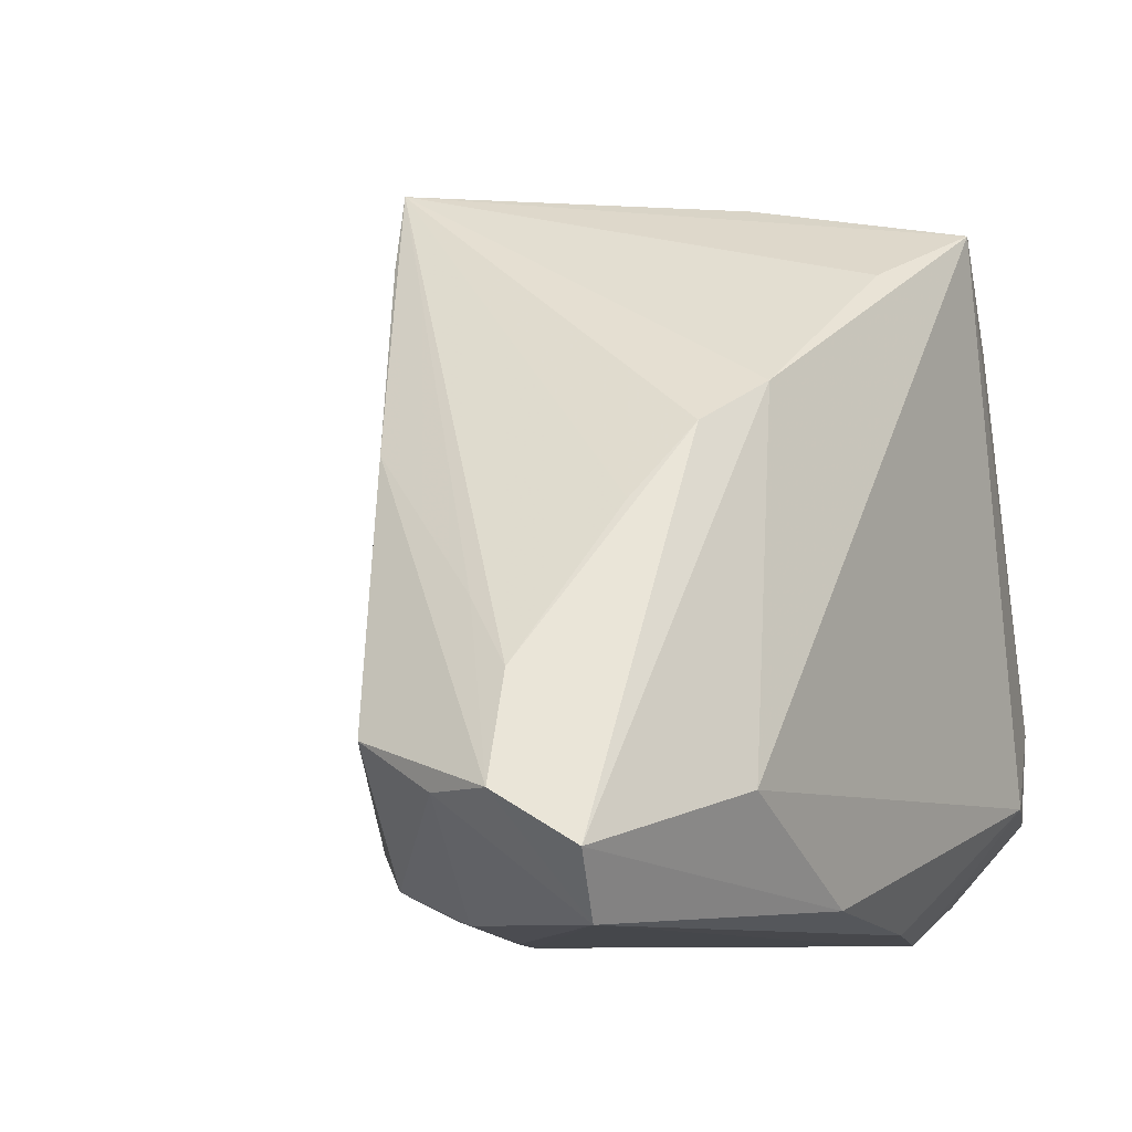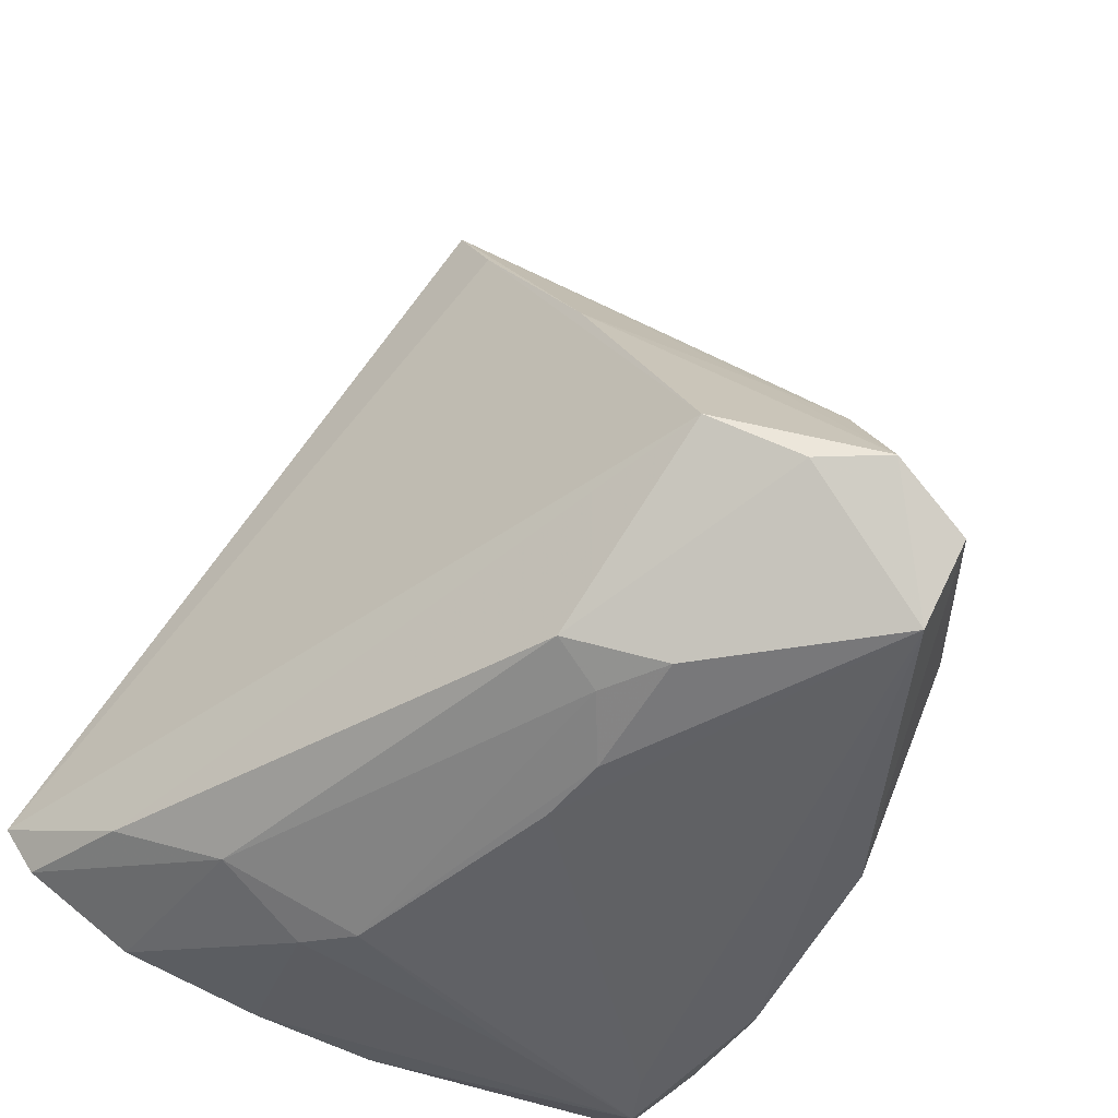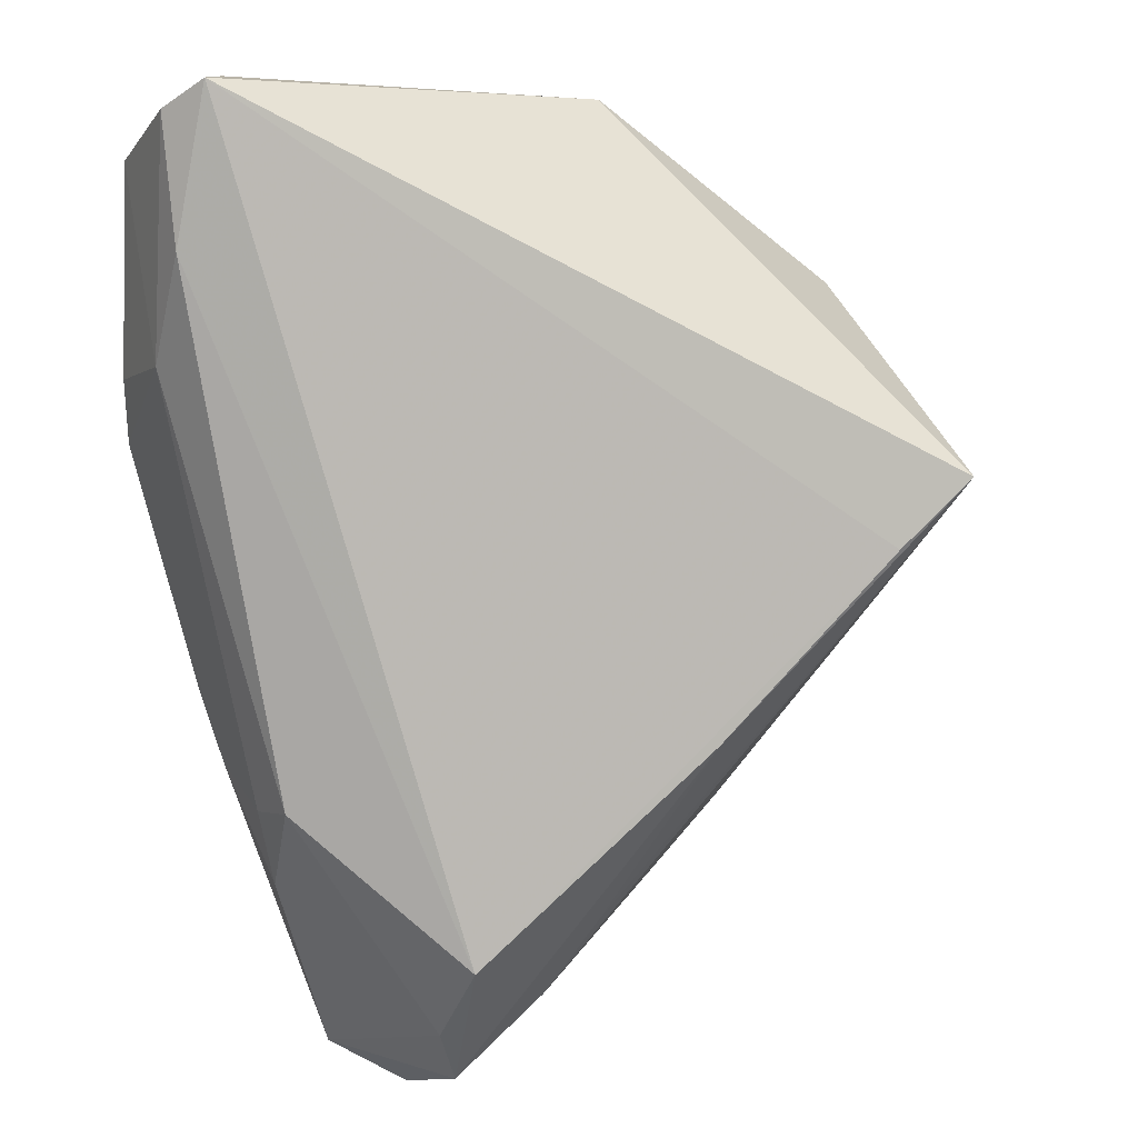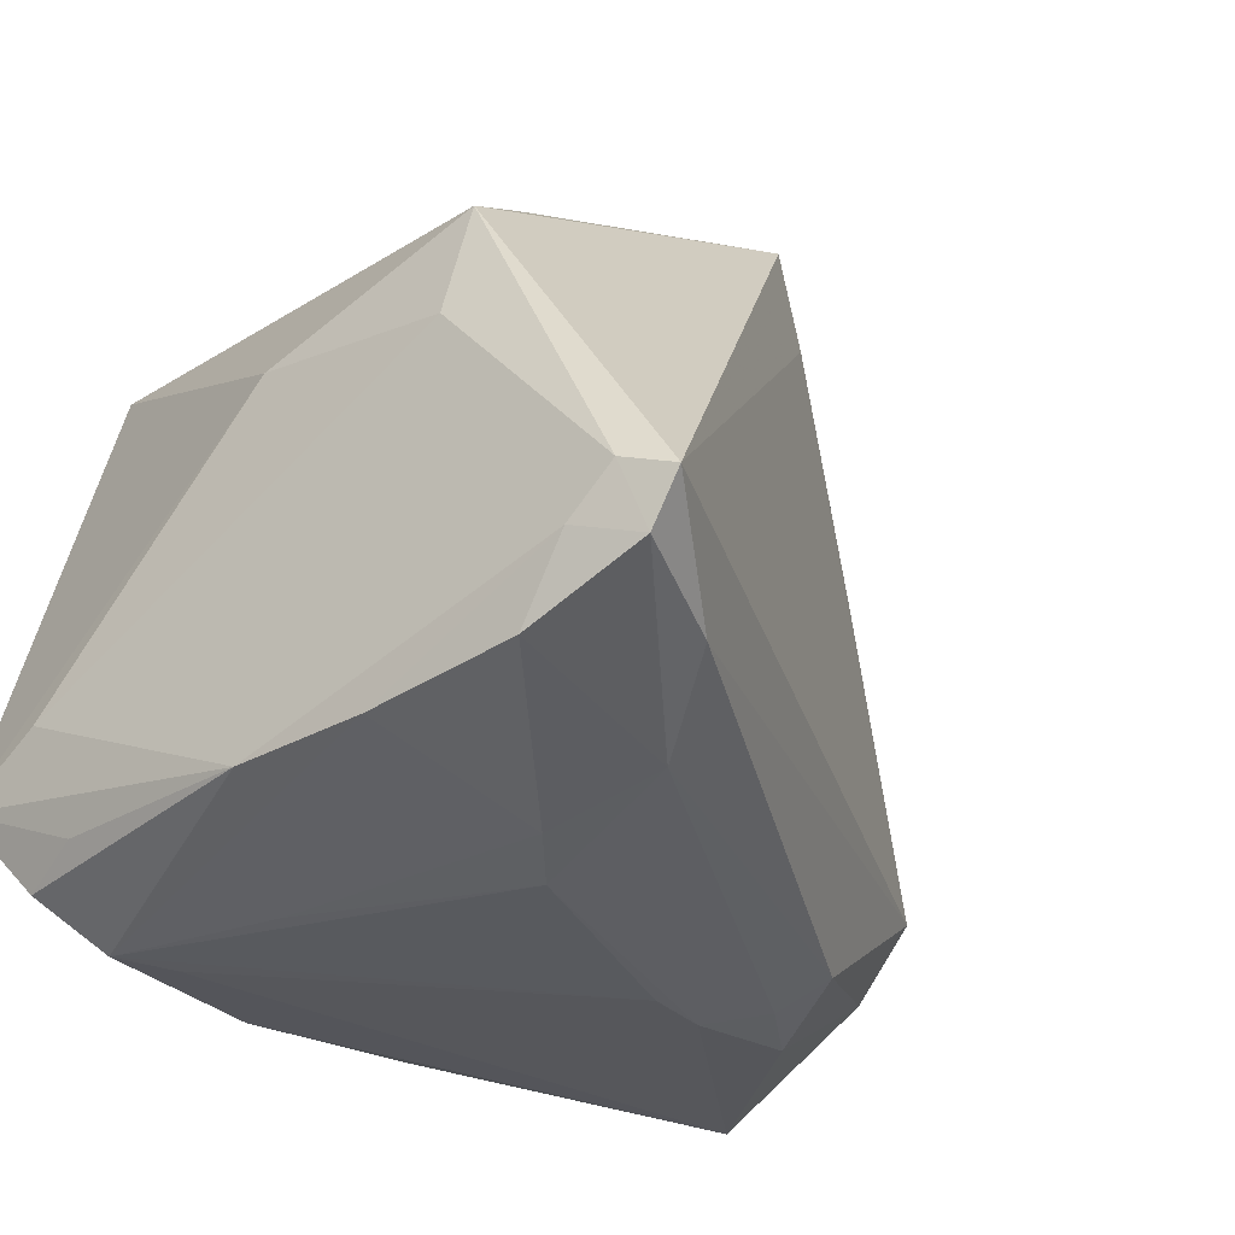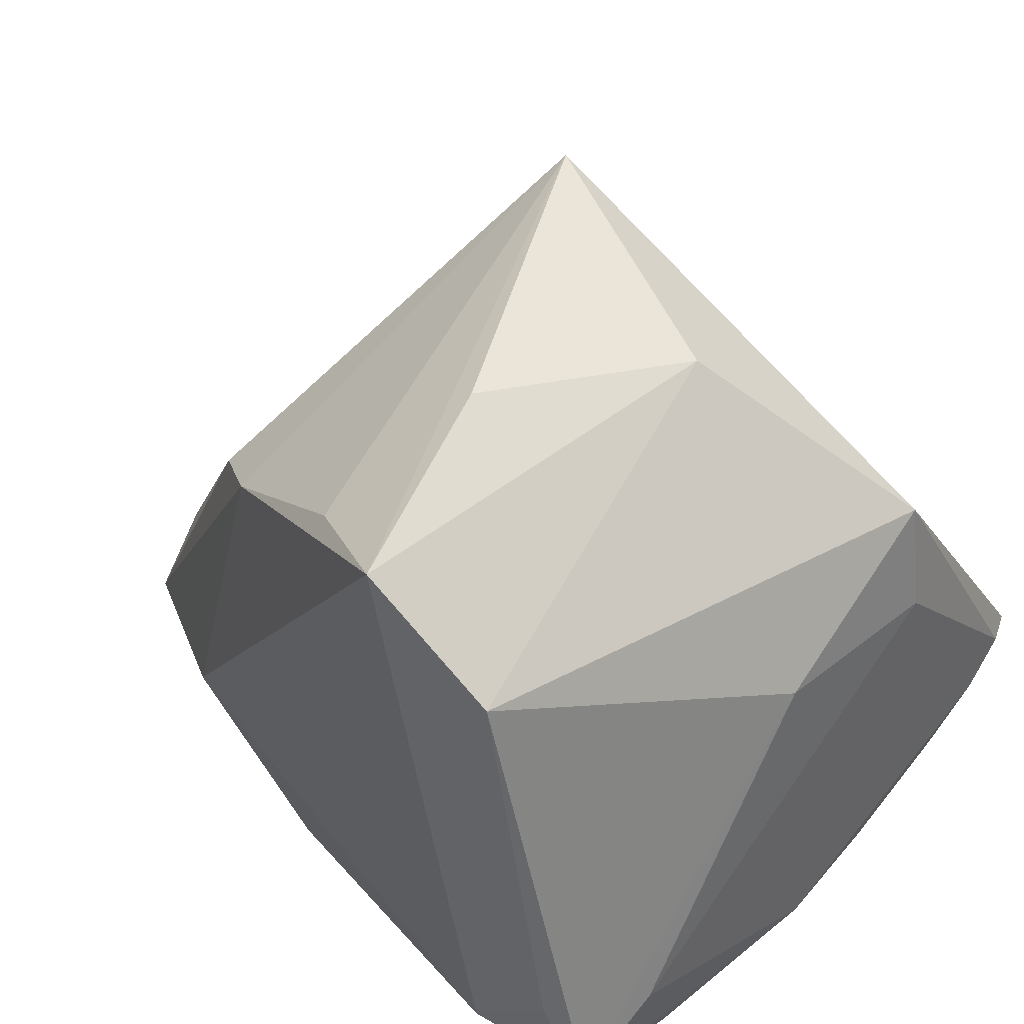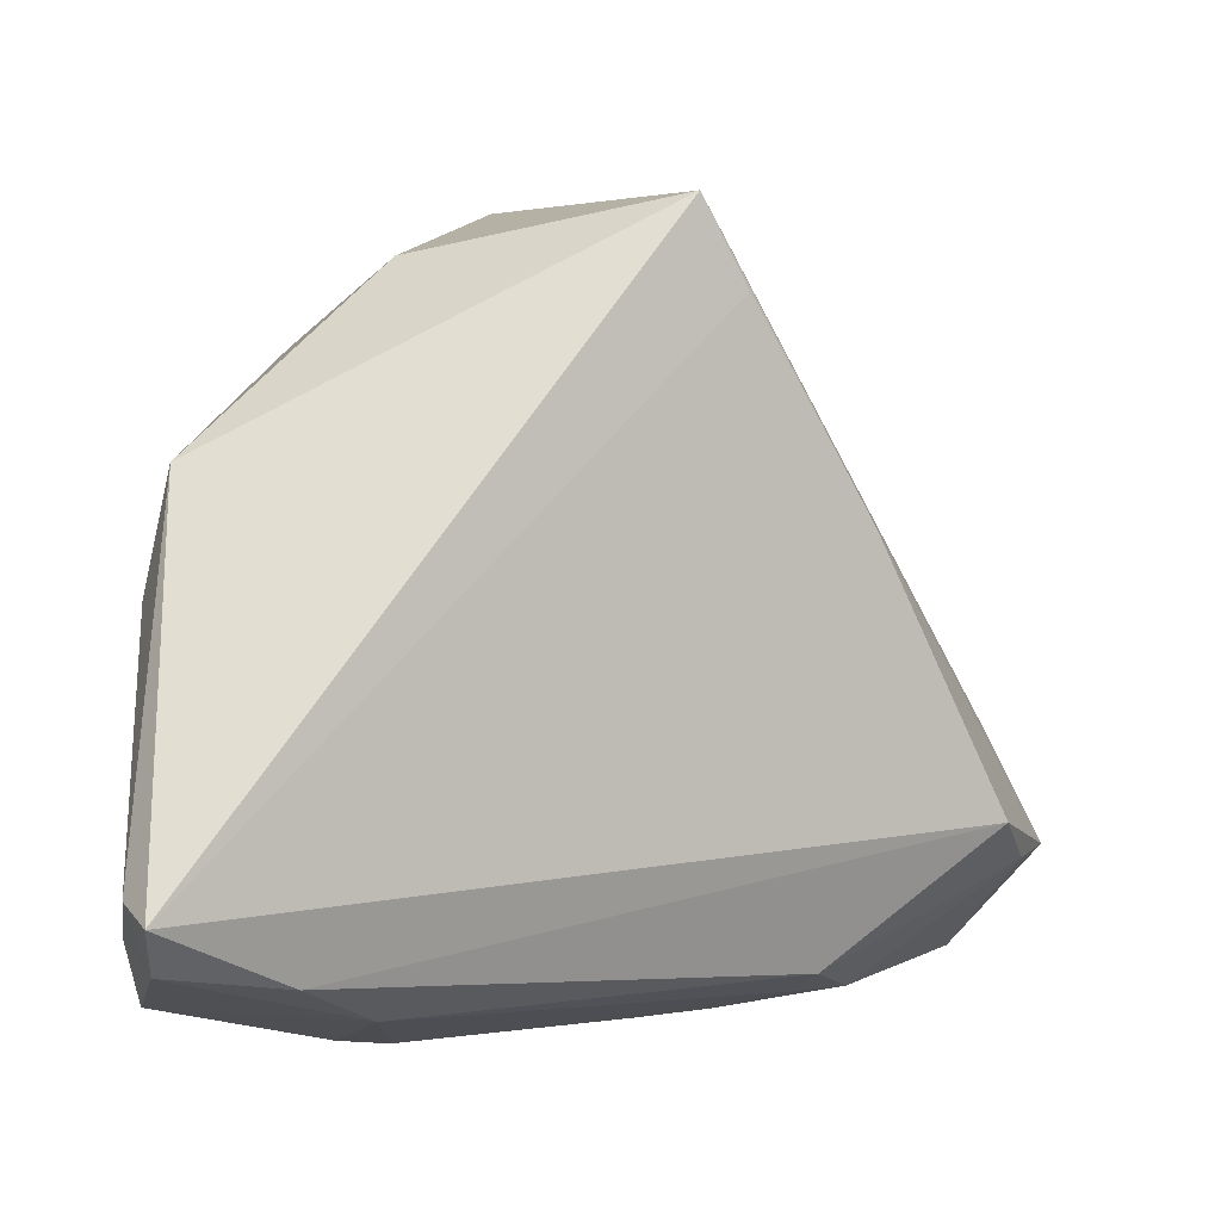
<metadata>
{"format":"obj","ext":"obj","renderer":"f3d","projection":"perspective","resolution":1024,"background":"white","views":[{"elev":-7.5,"azim":-70.0,"up":"+Z"},{"elev":-47.9,"azim":-119.1,"up":"+Z"},{"elev":75.5,"azim":-106.2,"up":"+Y"},{"elev":-30.6,"azim":128.9,"up":"+Z"},{"elev":47.5,"azim":40.7,"up":"+Z"},{"elev":5.0,"azim":172.5,"up":"+Z"}]}
</metadata>
<code>
v 0.03774 0.01795 -0.02942
v -0.03628 0.01749 0.01569
v -0.05989 -0.003951 -0.02054
v -0.01326 0.008749 -0.03571
v -0.03066 0.01726 -0.02978
v 0.03816 0.0453 -0.0154
v 0.0223 -0.02994 -0.03039
v -0.05157 0.01282 -0.01537
v 0.03598 -0.02019 -0.02853
v 0.03606 0.05036 -0.01704
v 0.03721 -0.02553 -0.01557
v 0.03379 0.02511 0.02289
v -0.03563 -0.01724 0.01736
v -0.02845 0.01172 -0.0328
v 0.02022 -0.02169 -0.03569
v -0.03571 0.0073 -0.03329
v 0.02222 -0.00635 -0.03546
v -0.006911 -0.02908 0.03785
v -0.05376 -0.003473 -0.008776
v -0.0002013 -0.01285 0.0482
v 0.0219 -0.03832 -0.01989
v 0.03122 -0.03736 -0.0107
v 0.03359 -0.02756 -0.03111
v 0.00656 -0.03649 0.04486
v -0.05785 -0.01263 -0.026
v 0.03629 -0.03577 -0.02121
v -0.02244 0.02203 0.03926
v 0.02131 -0.03521 0.03369
v -0.01729 0.02313 0.04893
v 0.03568 0.04687 -0.02211
v 0.015 0.03236 -0.02995
v -0.04857 0.002272 -0.00122
v -0.0417 -0.01172 0.008788
v -0.01727 -0.02685 -0.03177
v 0.02241 0.0424 -0.0245
v -0.03827 -0.02384 -0.02013
v 0.01159 0.01117 0.04287
v 0.0383 0.04016 -0.01995
v 0.0383 0.003415 -0.02986
v 0.03662 0.02399 0.009621
v 0.0129 0.01711 -0.03571
v 0.005258 -0.02781 -0.03438
v 0.03697 0.03433 -0.02747
v -0.02139 0.007537 -0.03523
v 0.01857 0.02141 -0.03421
v 0.0356 0.0006944 0.01397
v -0.05565 0.003447 -0.02076
v 0.02648 -0.02421 -0.03571
v -0.0277 -0.0225 0.02259
v -0.0512 -0.01142 -0.03317
f 37 12 29
f 28 37 24
f 12 37 28
f 2 8 3
f 24 29 18
f 3 13 19
f 8 35 5
f 24 36 21
f 49 36 24
f 24 18 49
f 29 13 49
f 49 18 29
f 25 13 3
f 25 49 13
f 36 49 25
f 20 29 24
f 24 37 20
f 20 37 29
f 40 6 12
f 27 2 29
f 8 2 27
f 33 13 29
f 29 19 33
f 33 19 13
f 29 2 32
f 32 19 29
f 32 2 3
f 3 19 32
f 3 8 47
f 8 5 47
f 22 28 24
f 24 21 22
f 14 41 44
f 48 39 23
f 30 6 38
f 38 6 39
f 12 6 10
f 29 12 10
f 10 6 30
f 30 35 10
f 10 27 29
f 10 35 8
f 8 27 10
f 30 38 43
f 50 25 3
f 3 47 50
f 26 22 21
f 28 22 26
f 44 41 4
f 41 48 4
f 4 50 44
f 1 38 39
f 1 43 38
f 39 48 1
f 43 1 45
f 16 47 5
f 16 50 47
f 5 14 16
f 16 14 44
f 44 50 16
f 36 25 34
f 25 50 34
f 34 21 36
f 23 39 9
f 9 26 23
f 39 26 9
f 46 40 12
f 12 28 46
f 28 26 46
f 15 4 48
f 50 4 15
f 31 45 41
f 31 5 35
f 31 35 30
f 31 14 5
f 41 14 31
f 30 43 31
f 43 45 31
f 17 1 48
f 17 45 1
f 17 48 41
f 41 45 17
f 21 34 42
f 42 34 50
f 42 15 48
f 50 15 42
f 40 46 11
f 39 6 11
f 6 40 11
f 11 26 39
f 11 46 26
f 7 48 23
f 7 42 48
f 23 26 7
f 7 26 21
f 21 42 7

</code>
